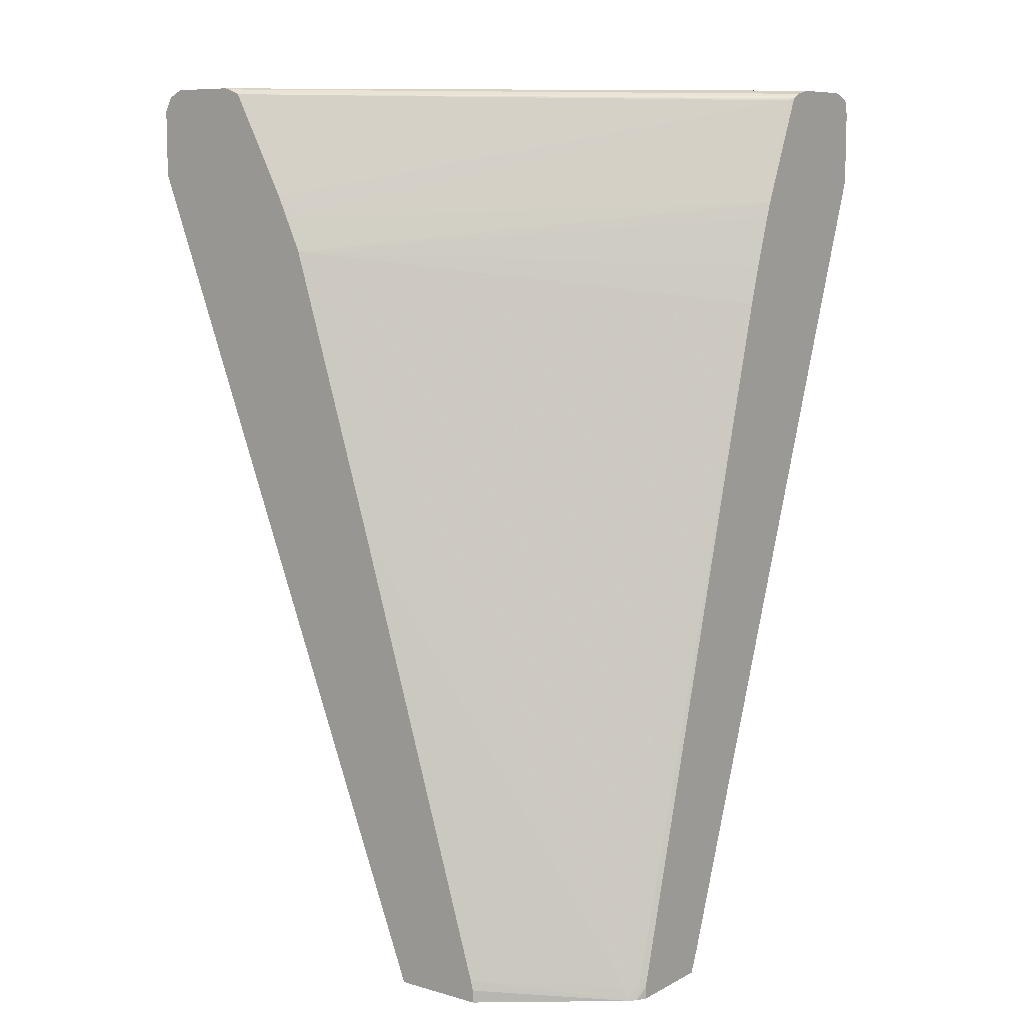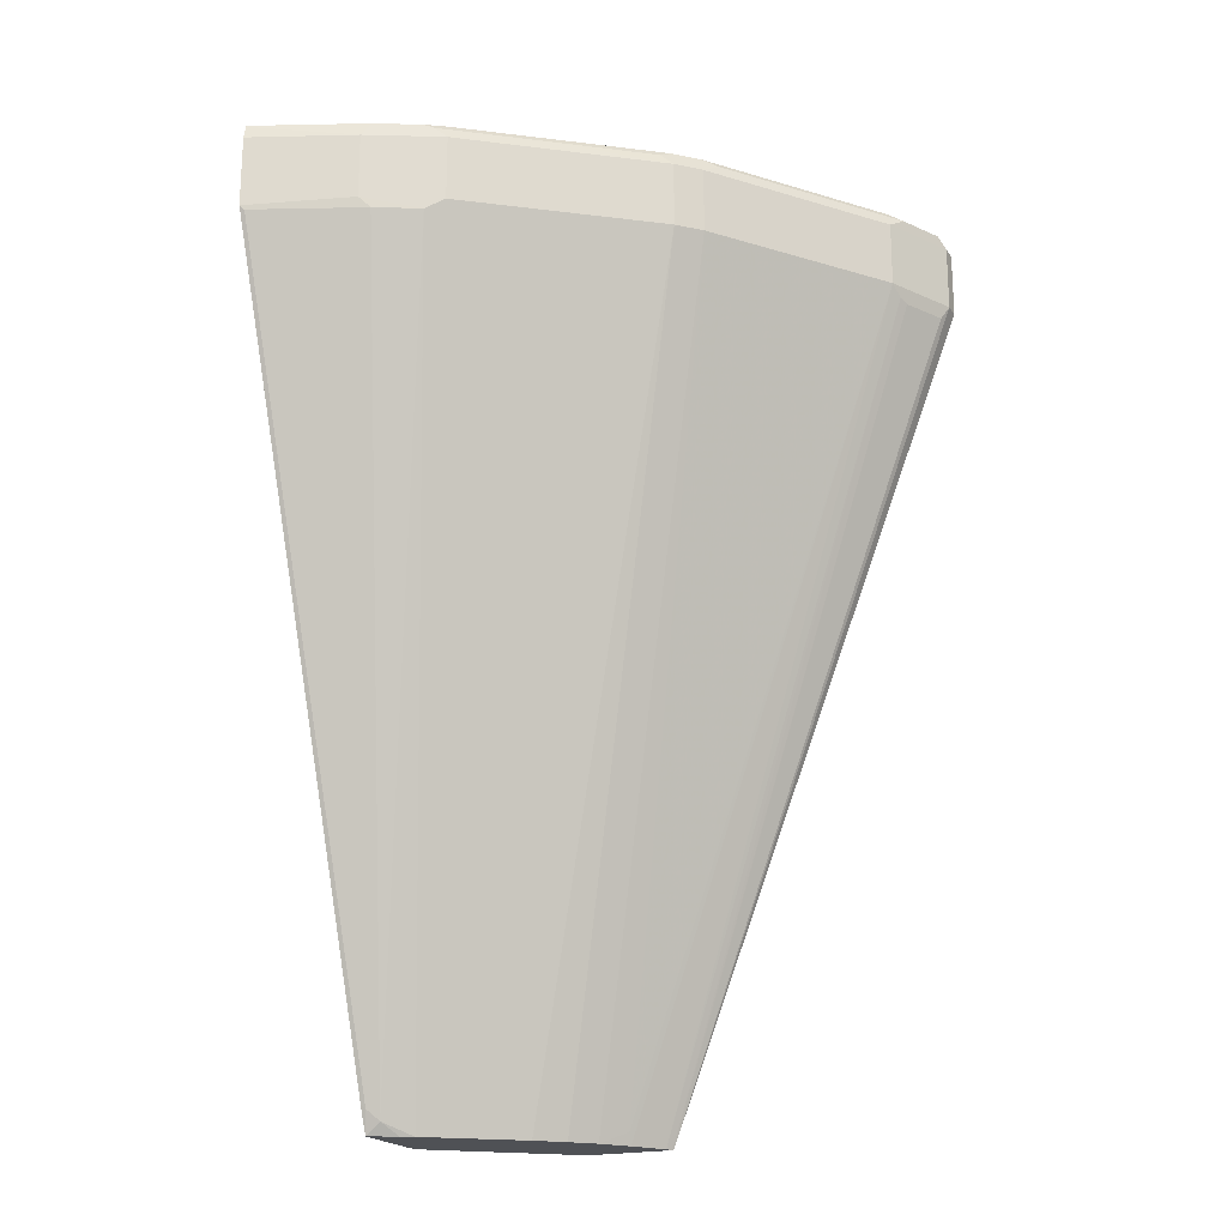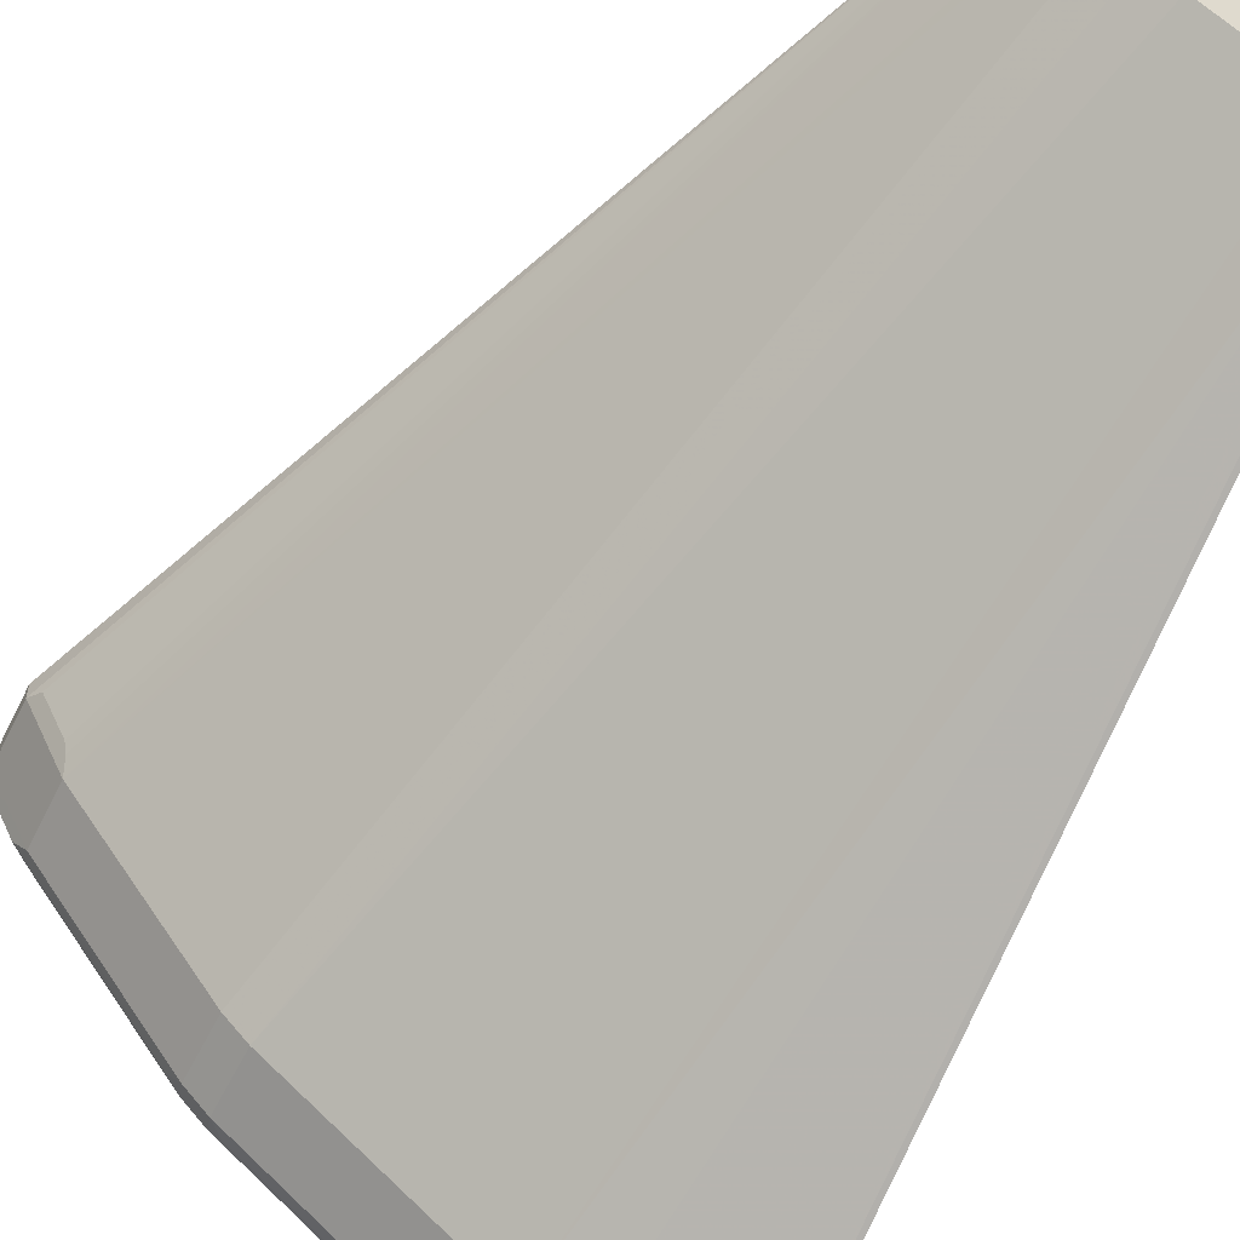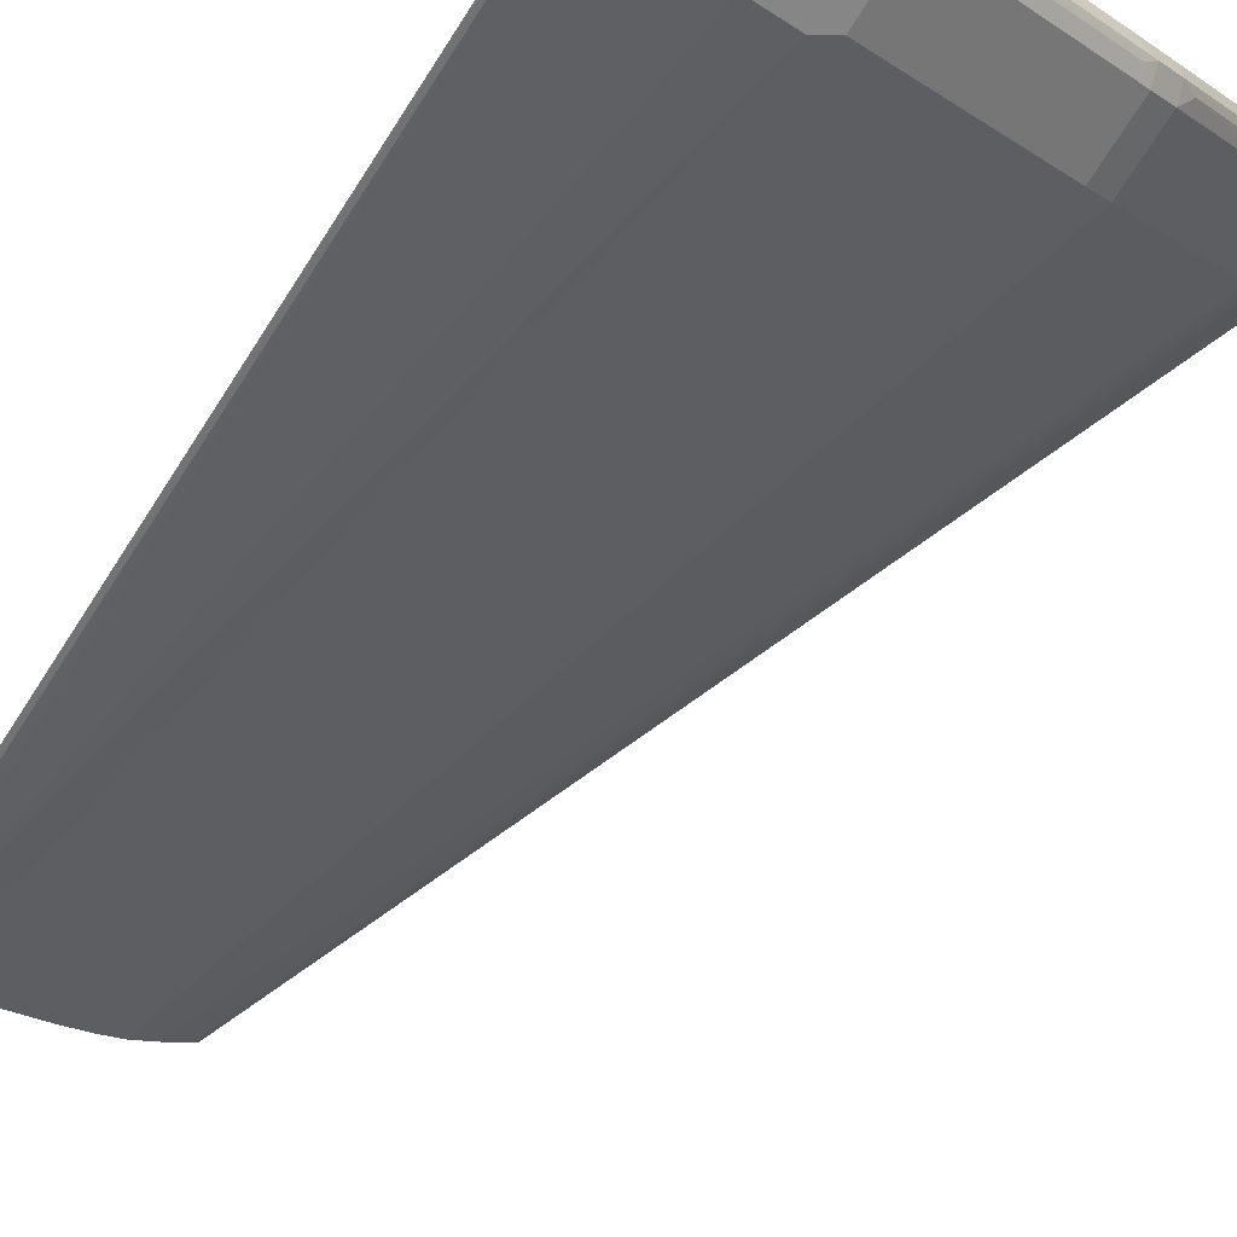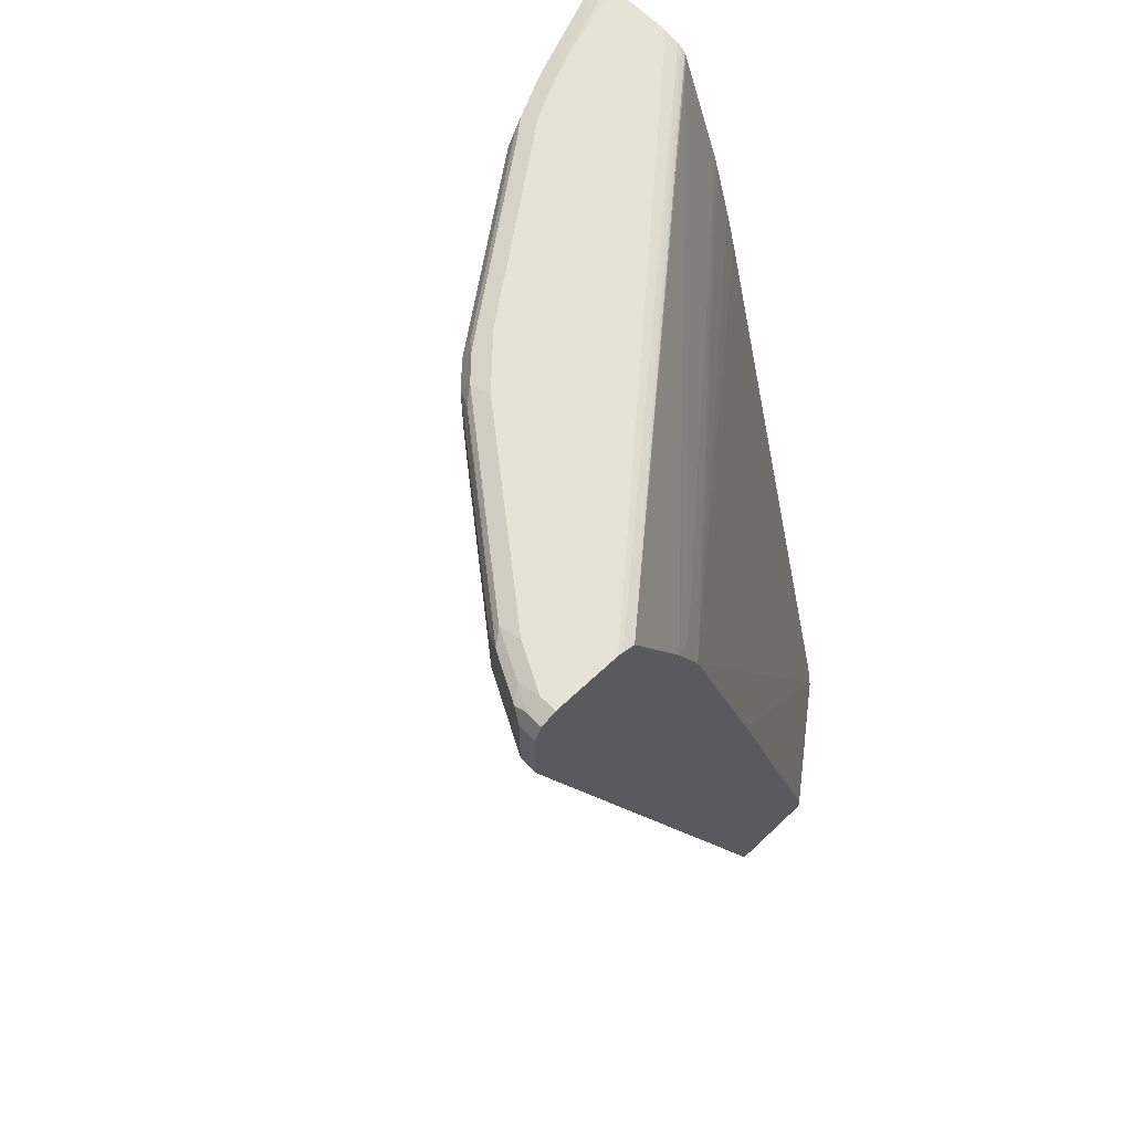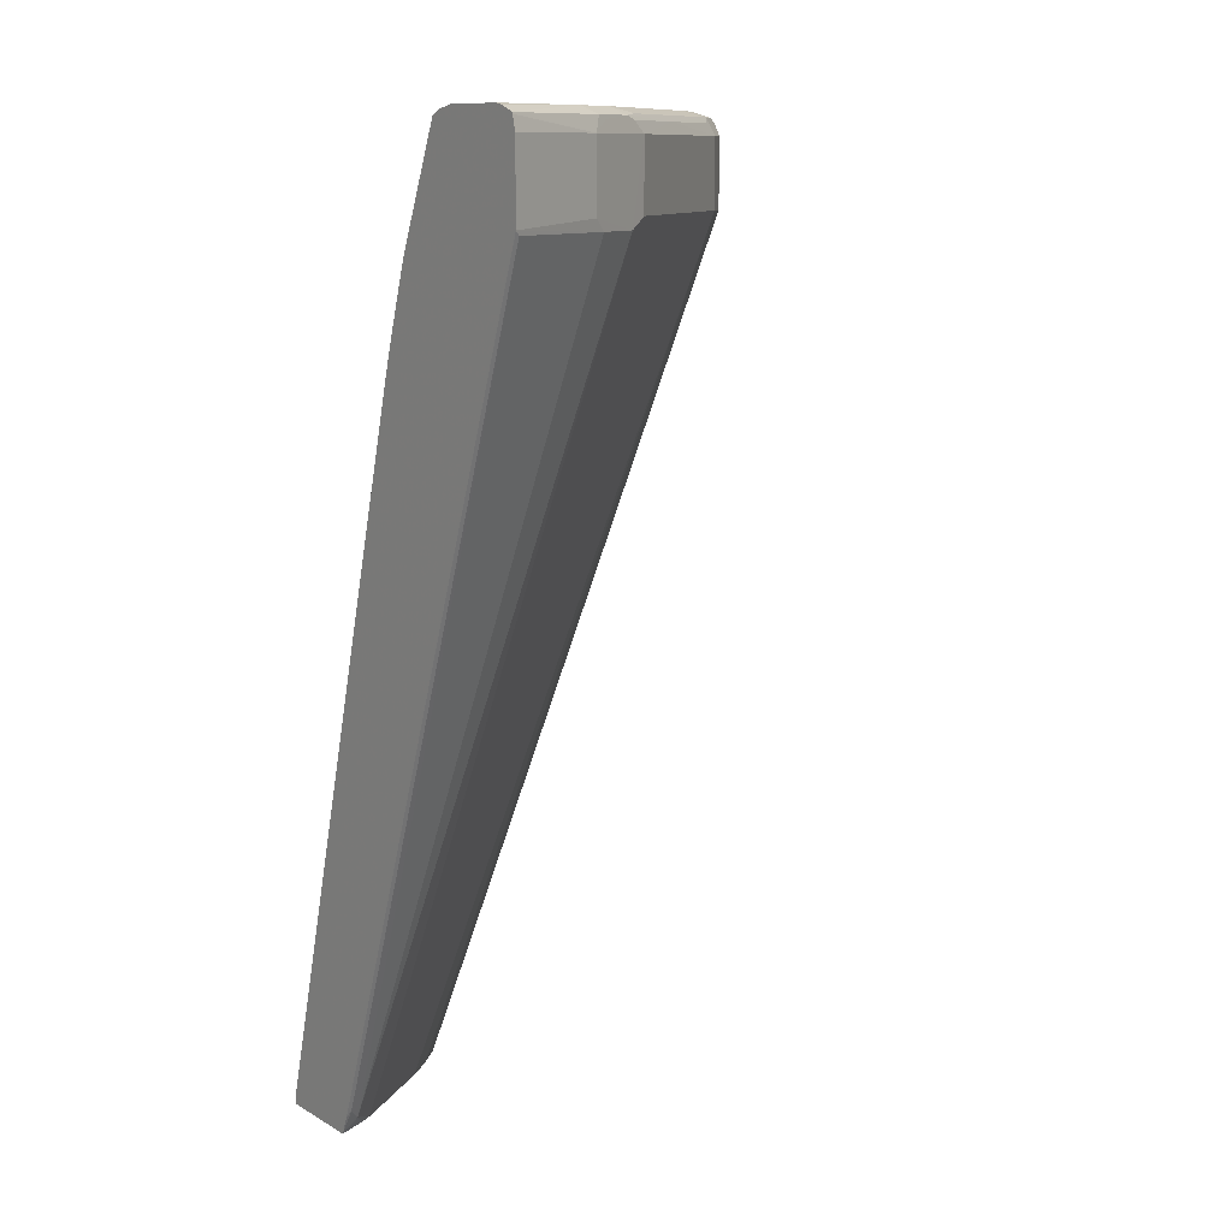
<metadata>
{"format":"obj","ext":"obj","renderer":"f3d","projection":"perspective","resolution":1024,"background":"white","views":[{"elev":8.9,"azim":36.9,"up":"+Y"},{"elev":-20.1,"azim":-156.1,"up":"+Y"},{"elev":-57.3,"azim":-26.1,"up":"+Z"},{"elev":-77.0,"azim":146.9,"up":"+Z"},{"elev":63.3,"azim":-43.8,"up":"+Y"},{"elev":10.6,"azim":144.3,"up":"+Y"}]}
</metadata>
<code>
v -0.3117 0.4397 -0.7972
v -0.3117 0.4397 -0.7399
v -0.3117 0.4384 -0.803
v -0.4015 0.4397 -0.7648
v -0.3251 0.4397 -0.7265
v -0.3117 0.4364 -0.7249
v -0.3117 0.4339 -0.8146
v -0.3123 0.4334 -0.8158
v -0.4079 0.4334 -0.7775
v -0.4398 0.4397 -0.7457
v -0.7074 0.4397 -0.3863
v -0.703 0.4386 -0.3863
v -0.6919 0.4341 -0.3863
v -0.3117 0.4345 -0.721
v -0.3117 0.4334 -0.8159
v -0.3117 0.4322 -0.8164
v -0.4159 0.4302 -0.7744
v -0.4462 0.4334 -0.7584
v -0.4015 0.4206 -0.7839
v -0.4613 0.4349 -0.7457
v -0.5378 0.4349 -0.6883
v -0.5927 0.4397 -0.631
v -0.7648 0.4397 -0.3863
v -0.3155 0.4302 -0.7122
v -0.3117 0.4321 -0.7169
v -0.644 0.3441 -0.3863
v -0.3117 0.4206 -0.8193
v -0.4526 0.4206 -0.7584
v -0.4541 0.4302 -0.7552
v -0.5306 0.4302 -0.6979
v -0.5226 0.4334 -0.7011
v -0.4015 0.3633 -0.7839
v -0.4494 0.3537 -0.76
v -0.6142 0.4349 -0.631
v -0.6309 0.4397 -0.5927
v -0.7648 0.4397 -0.4015
v -0.7776 0.4334 -0.3863
v -0.6246 0.325 -0.3952
v -0.3117 0.3384 -0.6768
v -0.629 0.3117 -0.3863
v -0.3117 0.3574 -0.8193
v -0.4653 0.4206 -0.7521
v -0.607 0.4302 -0.6405
v -0.5991 0.4334 -0.6437
v -0.6182 0.4206 -0.6373
v -0.4111 0.3537 -0.7791
v -0.6182 0.3633 -0.6373
v -0.4653 0.3633 -0.7521
v -0.3251 -0.3441 -0.5617
v -0.3468 -0.3552 -0.5422
v -0.4233 -0.3552 -0.4849
v -0.6333 0.4349 -0.6118
v -0.6907 0.4349 -0.5354
v -0.6883 0.4397 -0.5163
v -0.7457 0.4397 -0.4398
v -0.7481 0.4349 -0.4589
v -0.7672 0.4349 -0.4207
v -0.7776 0.4334 -0.4015
v -0.7839 0.4206 -0.3863
v -0.6216 0.2956 -0.3863
v -0.3117 0.325 -0.672
v -0.3155 0.3537 -0.8174
v -0.3117 -0.3308 -0.5707
v -0.3155 -0.3346 -0.5688
v -0.6373 0.4206 -0.6182
v -0.6373 0.3633 -0.6182
v -0.4462 -0.3552 -0.4653
v -0.3117 -0.3552 -0.5608
v -0.3139 -0.3552 -0.5597
v -0.3362 -0.3552 -0.5486
v -0.6453 0.4302 -0.6023
v -0.76 0.4302 -0.4494
v -0.7791 0.4302 -0.4111
v -0.7839 0.4206 -0.4015
v -0.7839 0.3633 -0.3863
v -0.3117 0.2486 -0.6479
v -0.3117 0.281 -0.6577
v -0.5452 0.04699 -0.3863
v -0.3251 -0.3441 -0.4708
v -0.3117 -0.3383 -0.5679
v -0.752 0.4206 -0.4653
v -0.752 0.3633 -0.4653
v -0.4653 -0.3552 -0.4462
v -0.4844 -0.3441 -0.4271
v -0.3117 -0.3552 -0.4847
v -0.7712 0.4206 -0.4271
v -0.7839 0.3633 -0.4015
v -0.5068 -0.3552 -0.3863
v -0.3214 -0.3552 -0.4713
v -0.3155 -0.3346 -0.4828
v -0.3117 -0.3441 -0.4847
v -0.4878 -0.1441 -0.3863
v -0.4305 -0.3354 -0.3863
v -0.4835 -0.3552 -0.4219
v -0.5029 -0.3552 -0.3932
v -0.7552 0.3537 -0.4541
v -0.7712 0.3633 -0.4271
v -0.316 -0.3552 -0.477
v -0.7776 0.3505 -0.4079
v -0.7584 0.3505 -0.4462
v -0.5062 -0.3552 -0.3875
v -0.4283 -0.3552 -0.3863
v -0.4283 -0.3441 -0.3863
f 49 69 70
f 49 70 50
f 50 70 69
f 50 69 68
f 49 68 69
f 50 68 85
f 50 85 98
f 50 98 89
f 50 89 102
f 49 62 64
f 50 83 67
f 50 88 101
f 50 101 95
f 50 95 94
f 50 94 83
f 50 67 51
f 52 65 71
f 52 71 53
f 53 71 56
f 49 64 68
f 54 56 55
f 50 102 88
f 47 83 66
f 37 58 74
f 47 51 67
f 56 71 72
f 34 44 43
f 34 43 45
f 34 45 52
f 35 52 53
f 35 53 56
f 35 56 54
f 36 55 56
f 36 56 57
f 36 57 58
f 47 67 83
f 38 40 60
f 39 60 61
f 41 62 46
f 41 63 64
f 41 64 62
f 42 48 47
f 42 47 45
f 45 65 52
f 45 47 66
f 45 66 65
f 46 62 49
f 38 60 39
f 56 72 73
f 81 82 97
f 57 73 58
f 79 93 89
f 34 52 35
f 81 97 86
f 82 84 94
f 82 94 95
f 82 95 96
f 82 96 97
f 83 94 84
f 85 91 98
f 87 97 99
f 87 99 88
f 88 99 100
f 88 100 101
f 89 93 103
f 89 103 102
f 89 98 90
f 90 98 91
f 95 101 96
f 96 100 99
f 96 99 97
f 96 101 100
f 79 92 93
f 78 92 79
f 76 90 91
f 76 89 90
f 58 73 74
f 59 74 87
f 59 87 75
f 60 76 77
f 60 77 61
f 60 78 79
f 60 79 76
f 63 80 64
f 64 80 68
f 65 81 71
f 56 73 57
f 65 66 82
f 66 83 84
f 66 84 82
f 71 81 72
f 72 81 86
f 72 86 73
f 73 86 74
f 74 86 97
f 74 97 87
f 75 87 88
f 76 79 89
f 65 82 81
f 33 51 47
f 37 74 59
f 33 49 50
f 1 23 11
f 1 11 5
f 1 5 2
f 2 5 6
f 3 7 4
f 4 7 8
f 4 8 9
f 4 9 18
f 4 18 10
f 5 11 6
f 1 36 23
f 6 12 13
f 6 11 12
f 7 15 8
f 8 15 16
f 8 16 9
f 9 17 18
f 9 16 19
f 9 19 17
f 10 18 20
f 10 20 21
f 10 21 22
f 6 13 14
f 11 23 37
f 1 55 36
f 1 35 54
f 1 2 6
f 1 6 14
f 1 14 25
f 1 25 39
f 1 39 61
f 1 61 77
f 1 77 76
f 33 50 51
f 1 91 85
f 1 85 68
f 1 54 55
f 1 68 80
f 1 63 41
f 1 41 27
f 1 27 16
f 1 16 15
f 1 15 7
f 1 7 3
f 1 3 4
f 1 4 10
f 1 10 22
f 1 22 35
f 1 80 63
f 11 37 59
f 1 76 91
f 11 75 88
f 21 31 34
f 21 34 22
f 22 34 35
f 23 36 58
f 23 58 37
f 24 26 38
f 24 38 39
f 24 39 25
f 26 40 38
f 28 33 42
f 29 42 30
f 30 43 44
f 30 44 34
f 30 34 31
f 30 42 45
f 30 45 43
f 32 41 46
f 33 47 48
f 33 48 42
f 33 46 49
f 11 59 75
f 19 33 28
f 19 32 33
f 32 46 33
f 19 27 41
f 19 41 32
f 11 102 103
f 11 103 93
f 11 88 102
f 11 92 78
f 11 78 60
f 11 60 40
f 11 40 26
f 11 26 13
f 11 13 12
f 13 24 25
f 11 93 92
f 13 25 14
f 18 31 21
f 18 29 30
f 18 42 29
f 18 28 42
f 18 30 31
f 17 19 28
f 16 27 19
f 13 26 24
f 17 28 18
f 18 21 20

</code>
